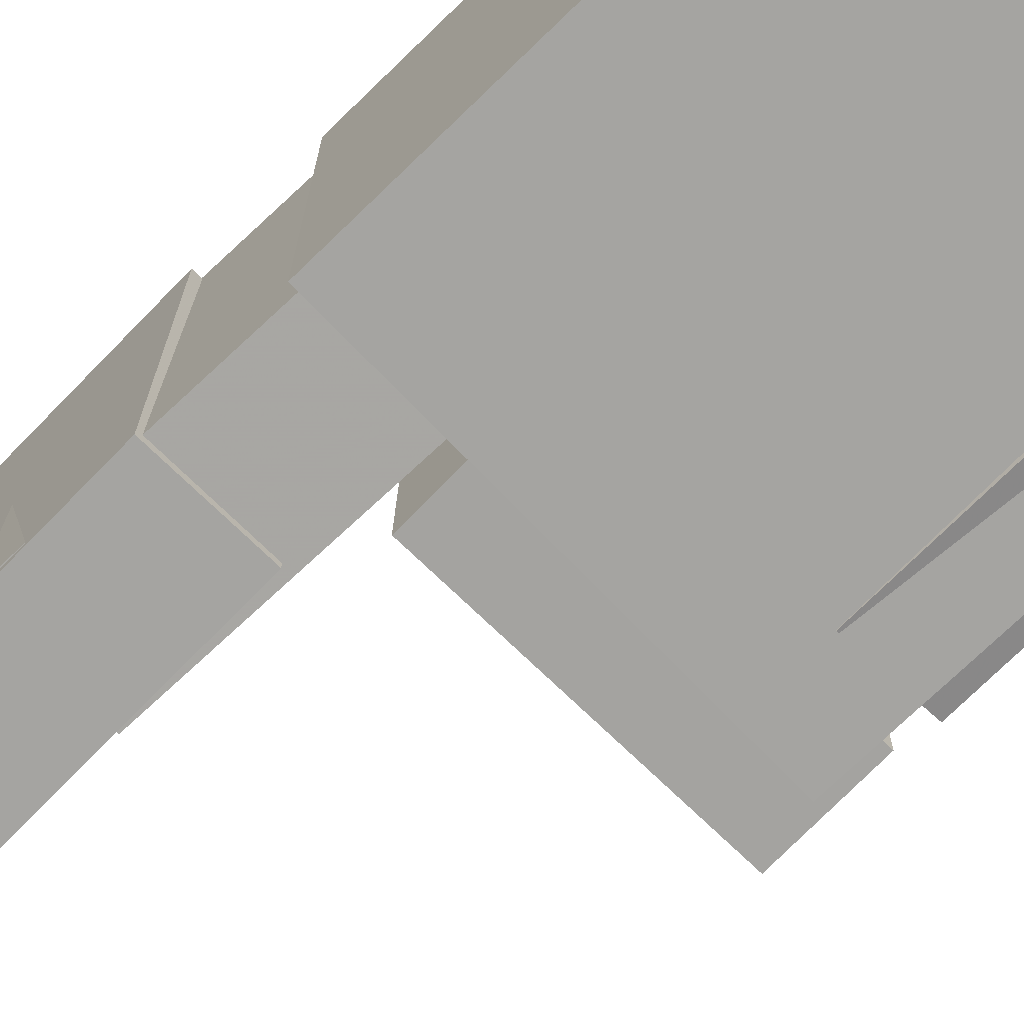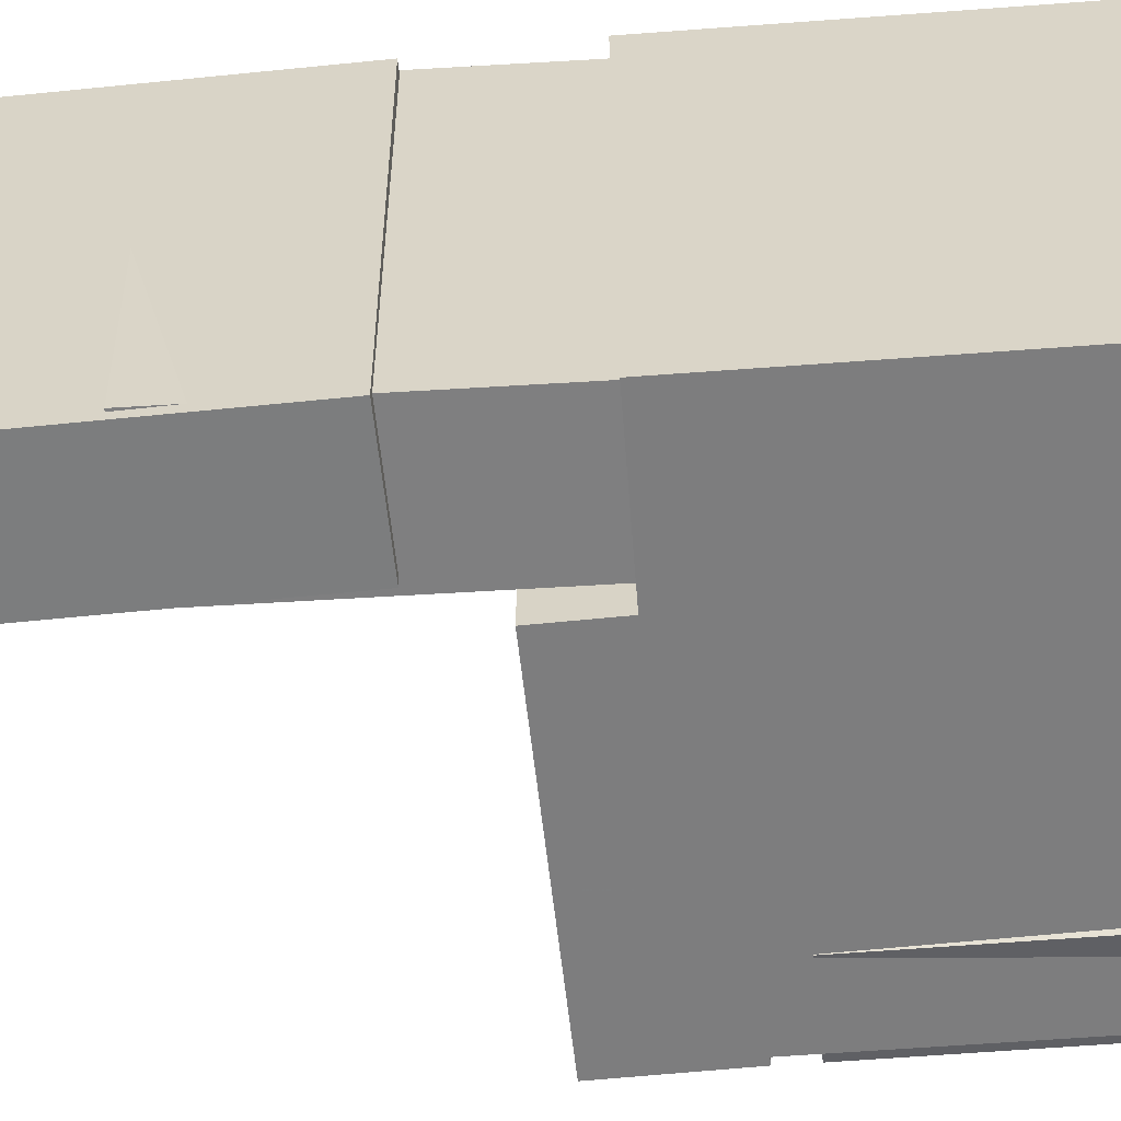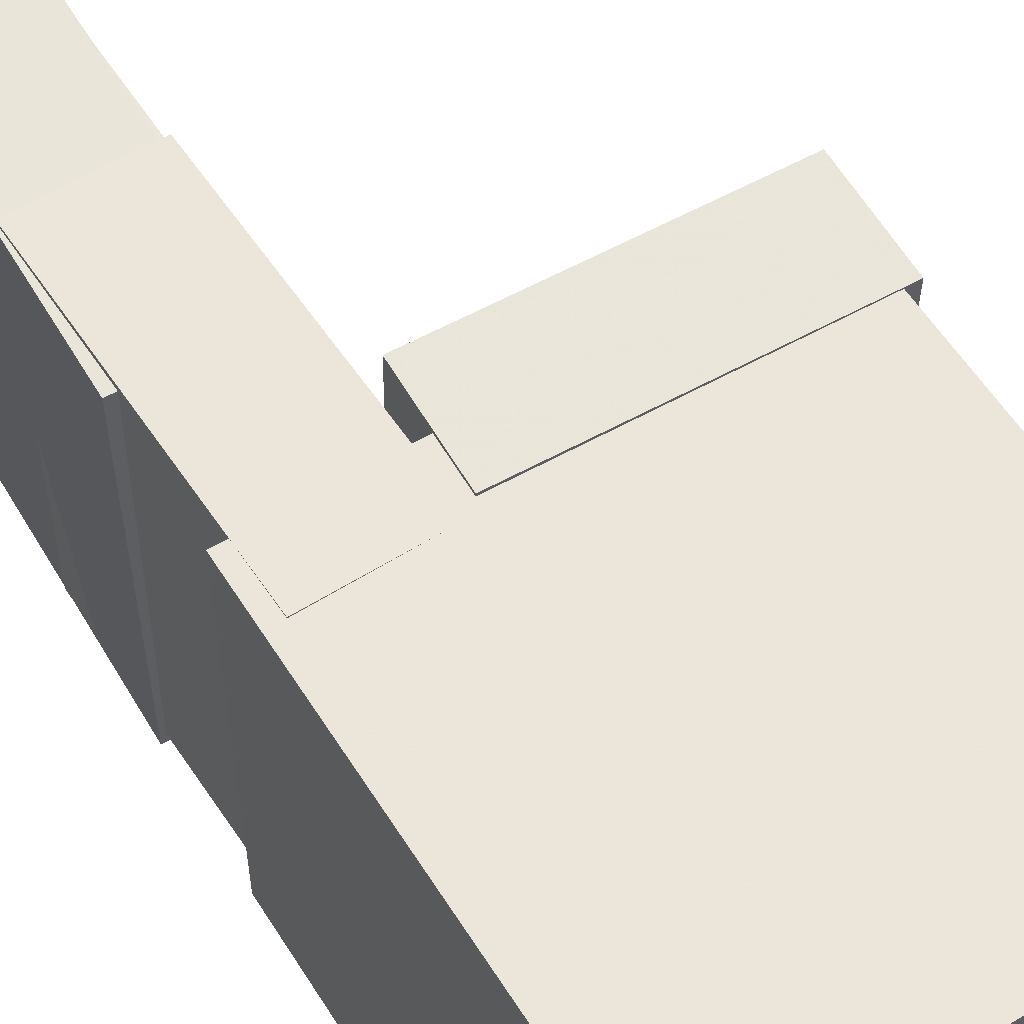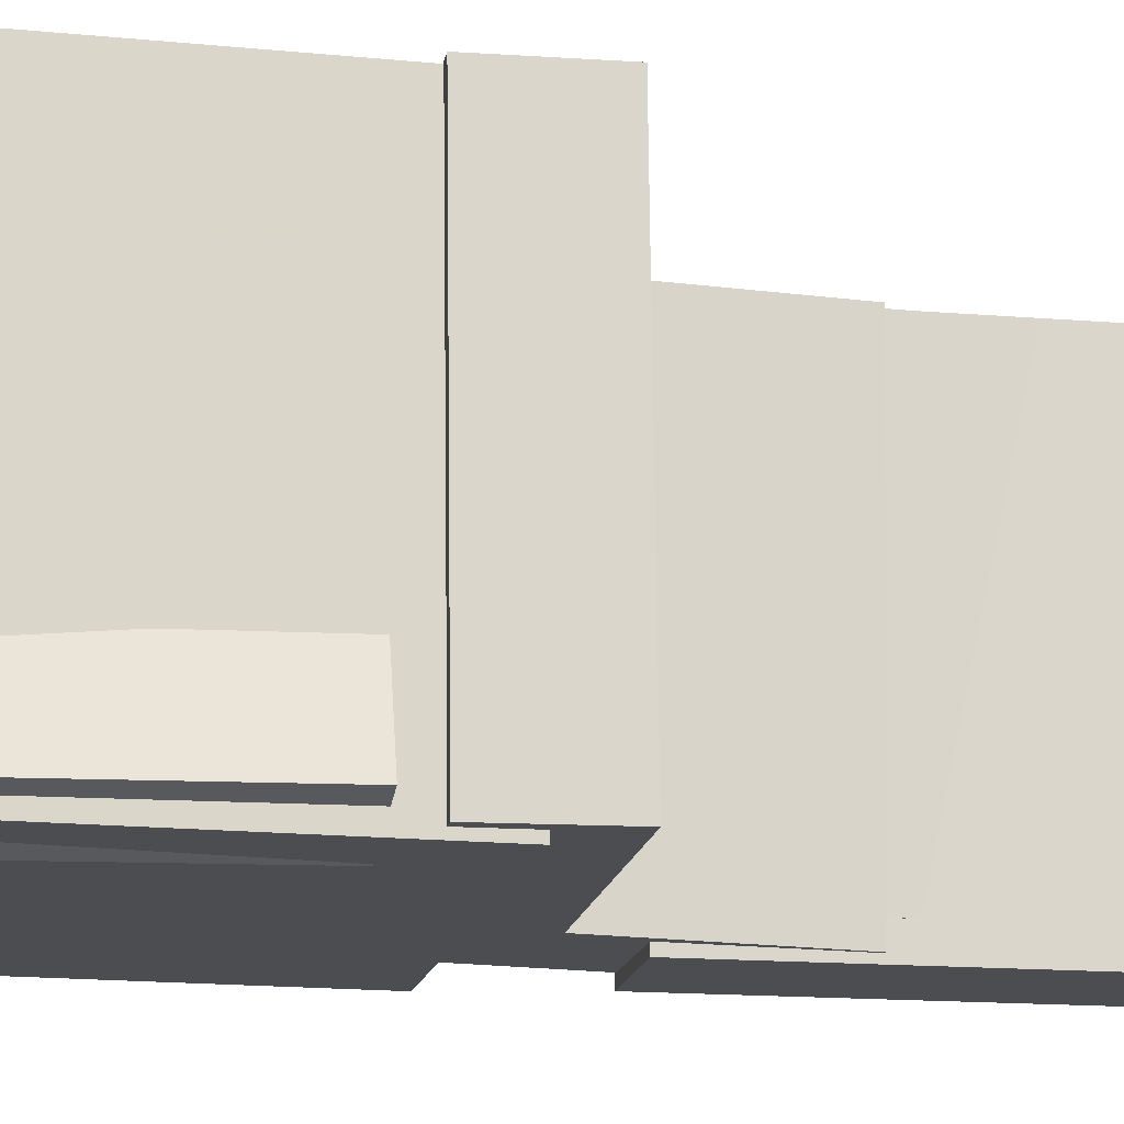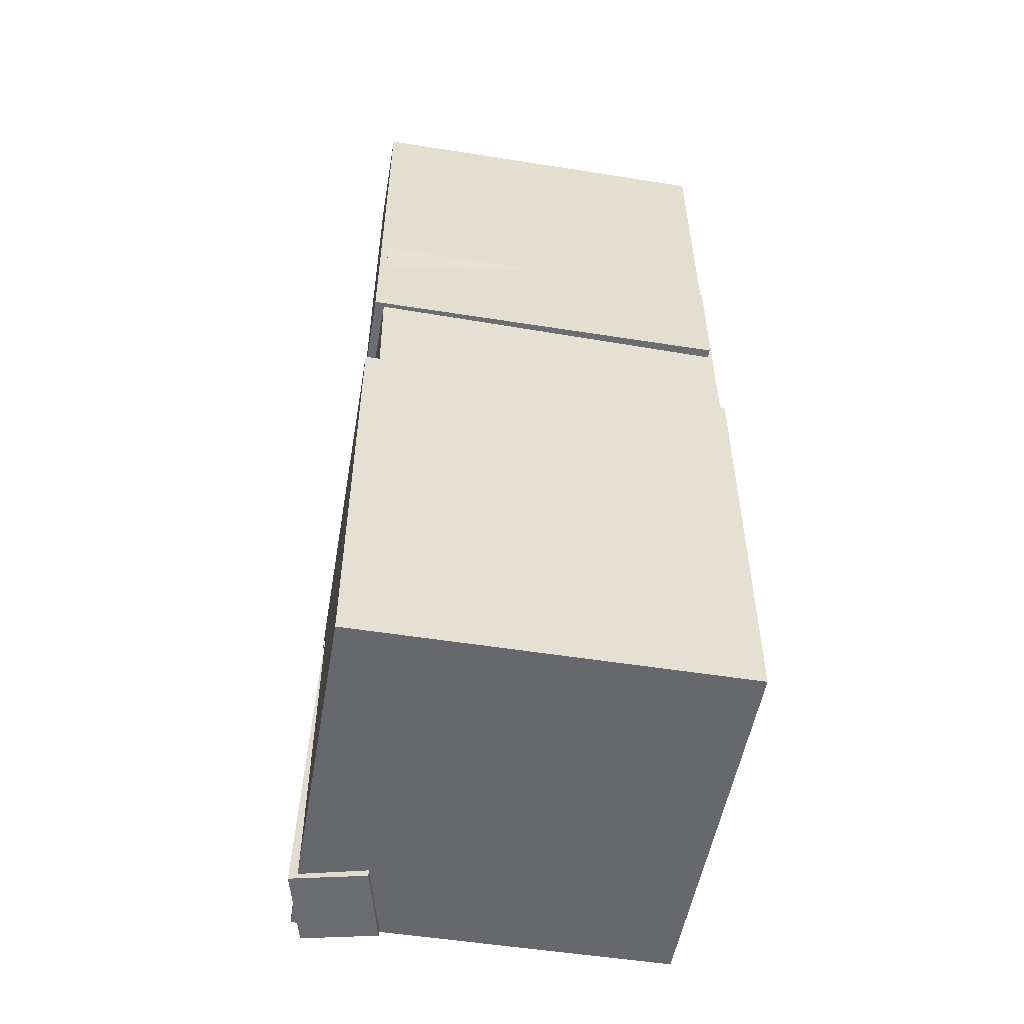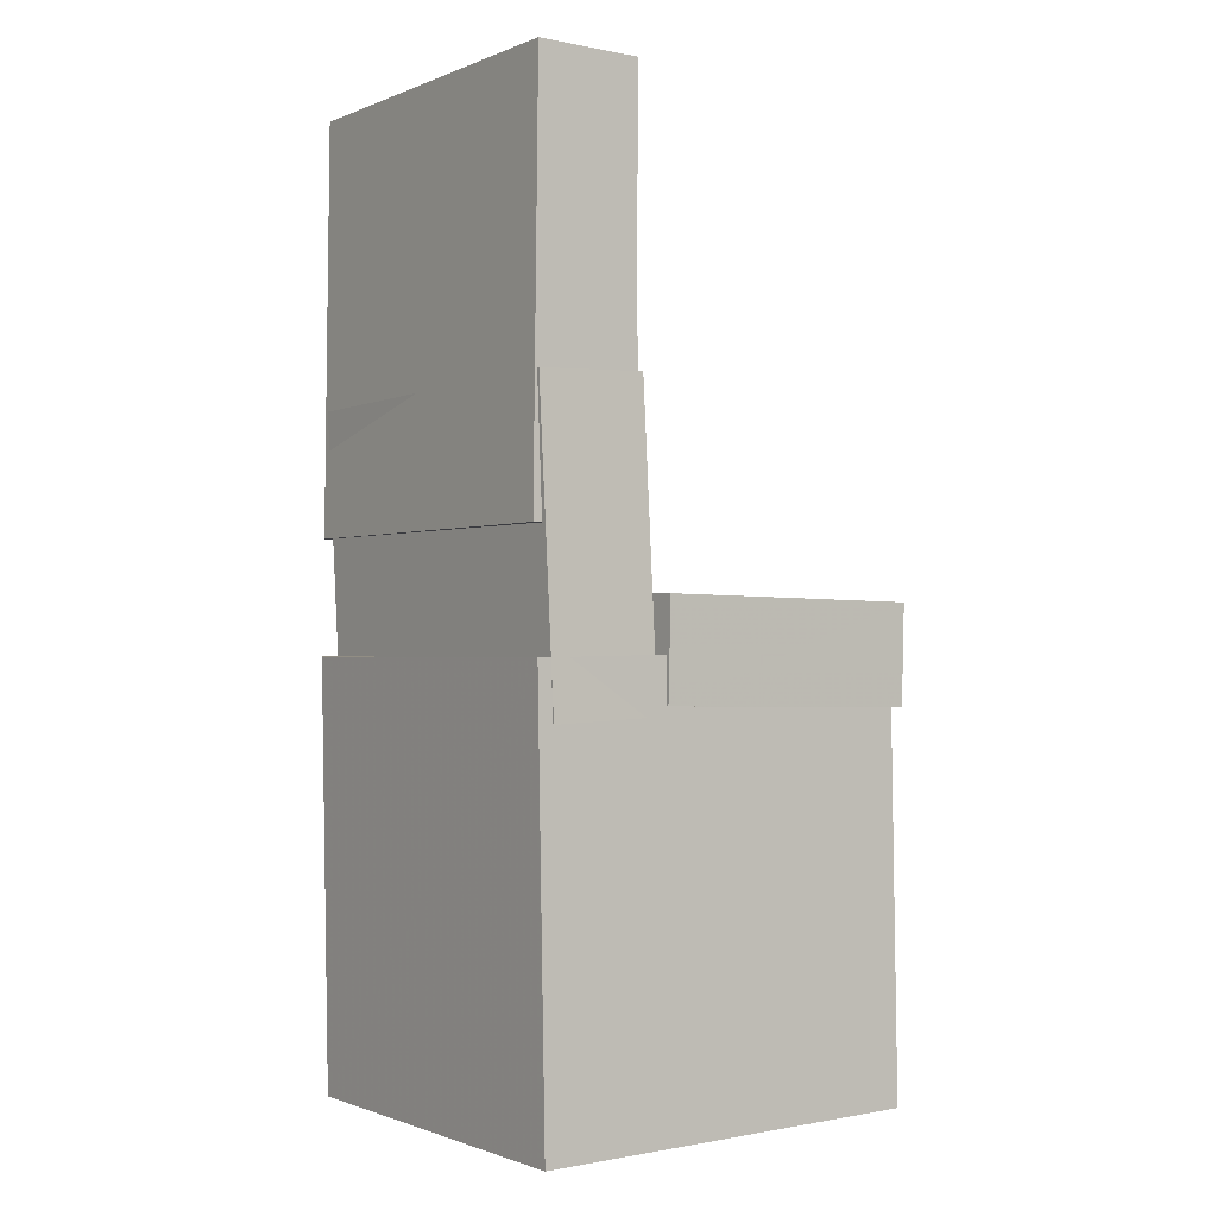
<metadata>
{"format":"obj","ext":"obj","renderer":"f3d","projection":"perspective","resolution":1024,"background":"white","views":[{"elev":-73.3,"azim":-45.0,"up":"+Z"},{"elev":-59.2,"azim":-84.7,"up":"+Z"},{"elev":57.6,"azim":-31.0,"up":"+Z"},{"elev":-15.9,"azim":79.5,"up":"+Z"},{"elev":-53.3,"azim":-99.8,"up":"+Y"},{"elev":-0.9,"azim":-35.0,"up":"+Y"}]}
</metadata>
<code>
v -0.1676 0.3664 -0.1434
v -0.166 0.3675 0.1595
v -0.08866 0.3686 -0.1438
v -0.08708 0.3697 0.1591
v -0.1601 0.1005 -0.1425
v -0.1585 0.1016 0.1604
v -0.08119 0.1027 -0.1429
v -0.07961 0.1038 0.16
f 1.0 7.0 5.0
f 1.0 3.0 7.0
f 1.0 4.0 3.0
f 1.0 2.0 4.0
f 3.0 8.0 7.0
f 3.0 4.0 8.0
f 5.0 7.0 8.0
f 5.0 8.0 6.0
f 1.0 5.0 6.0
f 1.0 6.0 2.0
f 2.0 6.0 8.0
f 2.0 8.0 4.0
v -0.06139 -0.07096 -0.162
v -0.0604 -0.07492 0.1688
v -0.05981 0.01455 -0.161
v -0.05882 0.01059 0.1698
v 0.1761 -0.07533 -0.1628
v 0.1771 -0.07929 0.168
v 0.1777 0.01019 -0.1618
v 0.1787 0.006229 0.169
f 9.0 15.0 13.0
f 9.0 11.0 15.0
f 9.0 12.0 11.0
f 9.0 10.0 12.0
f 11.0 16.0 15.0
f 11.0 12.0 16.0
f 13.0 15.0 16.0
f 13.0 16.0 14.0
f 9.0 13.0 14.0
f 9.0 14.0 10.0
f 10.0 14.0 16.0
f 10.0 16.0 12.0
v -0.08076 0.4157 -0.1655
v -0.08199 0.4157 0.1606
v -0.0852 0.06012 -0.1655
v -0.08643 0.06014 0.1606
v -0.1711 0.4168 -0.1659
v -0.1723 0.4168 0.1603
v -0.1755 0.06125 -0.1659
v -0.1768 0.06127 0.1603
f 17.0 23.0 21.0
f 17.0 19.0 23.0
f 17.0 20.0 19.0
f 17.0 18.0 20.0
f 19.0 24.0 23.0
f 19.0 20.0 24.0
f 21.0 23.0 24.0
f 21.0 24.0 22.0
f 17.0 21.0 22.0
f 17.0 22.0 18.0
f 18.0 22.0 24.0
f 18.0 24.0 20.0
v 0.112 -0.4112 -0.1754
v 0.1135 -0.09767 -0.1689
v 0.1844 -0.4119 -0.1574
v 0.1858 -0.09838 -0.1509
v 0.09551 -0.4125 -0.1094
v 0.09696 -0.09896 -0.1029
v 0.1679 -0.4132 -0.09132
v 0.1693 -0.09967 -0.08482
f 25.0 31.0 29.0
f 25.0 27.0 31.0
f 25.0 28.0 27.0
f 25.0 26.0 28.0
f 27.0 32.0 31.0
f 27.0 28.0 32.0
f 29.0 31.0 32.0
f 29.0 32.0 30.0
f 25.0 29.0 30.0
f 25.0 30.0 26.0
f 26.0 30.0 32.0
f 26.0 32.0 28.0
v -0.1759 0.1687 -0.1593
v -0.1733 0.1743 0.1626
v -0.08135 0.1724 -0.1601
v -0.07868 0.178 0.1618
v -0.1657 -0.09236 -0.1548
v -0.163 -0.08671 0.1671
v -0.07107 -0.08865 -0.1556
v -0.06841 -0.083 0.1663
f 33.0 39.0 37.0
f 33.0 35.0 39.0
f 33.0 36.0 35.0
f 33.0 34.0 36.0
f 35.0 40.0 39.0
f 35.0 36.0 40.0
f 37.0 39.0 40.0
f 37.0 40.0 38.0
f 33.0 37.0 38.0
f 33.0 38.0 34.0
f 34.0 38.0 40.0
f 34.0 40.0 36.0
v -0.1766 -0.03769 0.1661
v -0.1705 -0.4101 0.167
v 0.1658 -0.03213 0.1666
v 0.1719 -0.4045 0.1676
v -0.176 -0.03853 -0.1691
v -0.17 -0.4109 -0.1681
v 0.1664 -0.03297 -0.1685
v 0.1724 -0.4053 -0.1676
f 41.0 47.0 45.0
f 41.0 43.0 47.0
f 41.0 44.0 43.0
f 41.0 42.0 44.0
f 43.0 48.0 47.0
f 43.0 44.0 48.0
f 45.0 47.0 48.0
f 45.0 48.0 46.0
f 41.0 45.0 46.0
f 41.0 46.0 42.0
f 42.0 46.0 48.0
f 42.0 48.0 44.0

</code>
